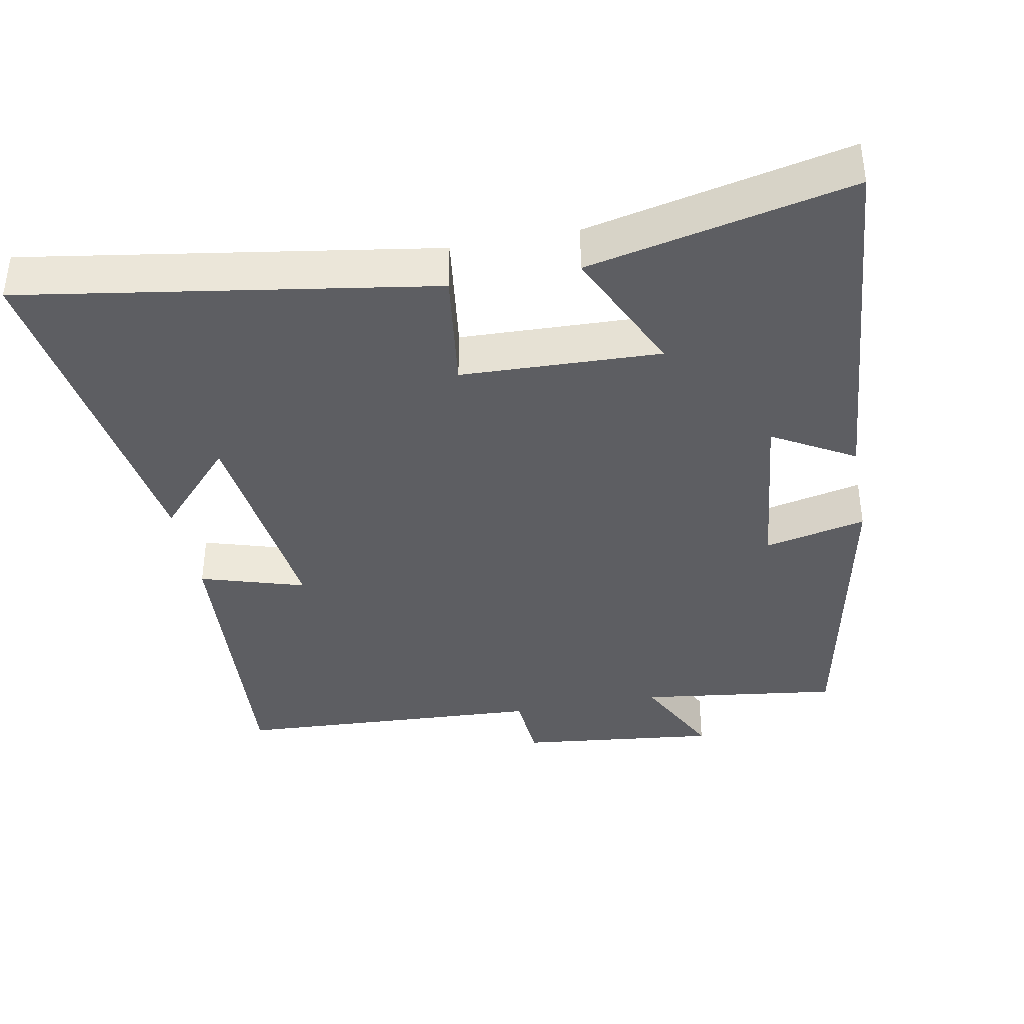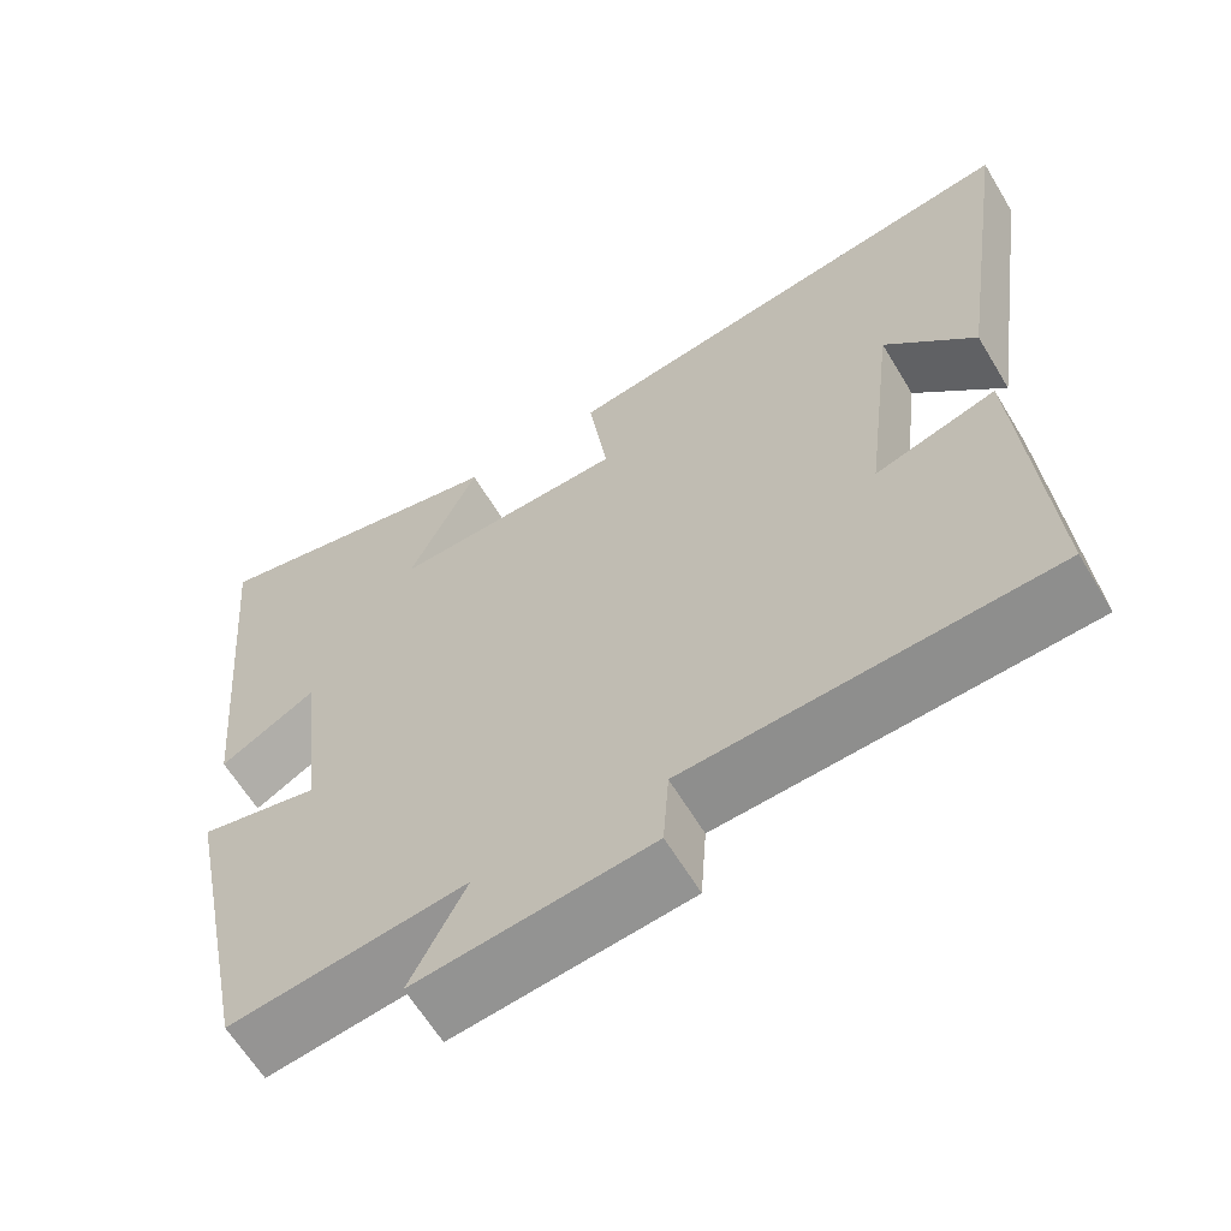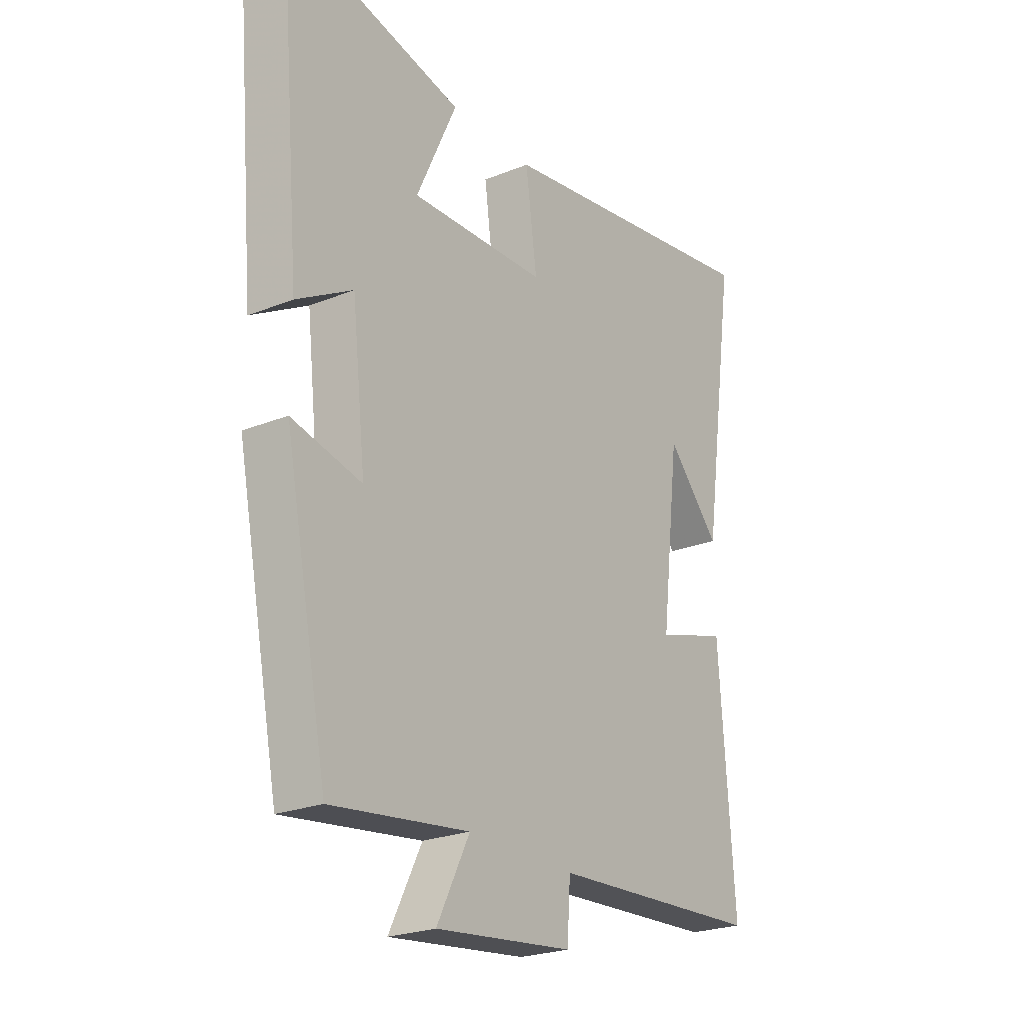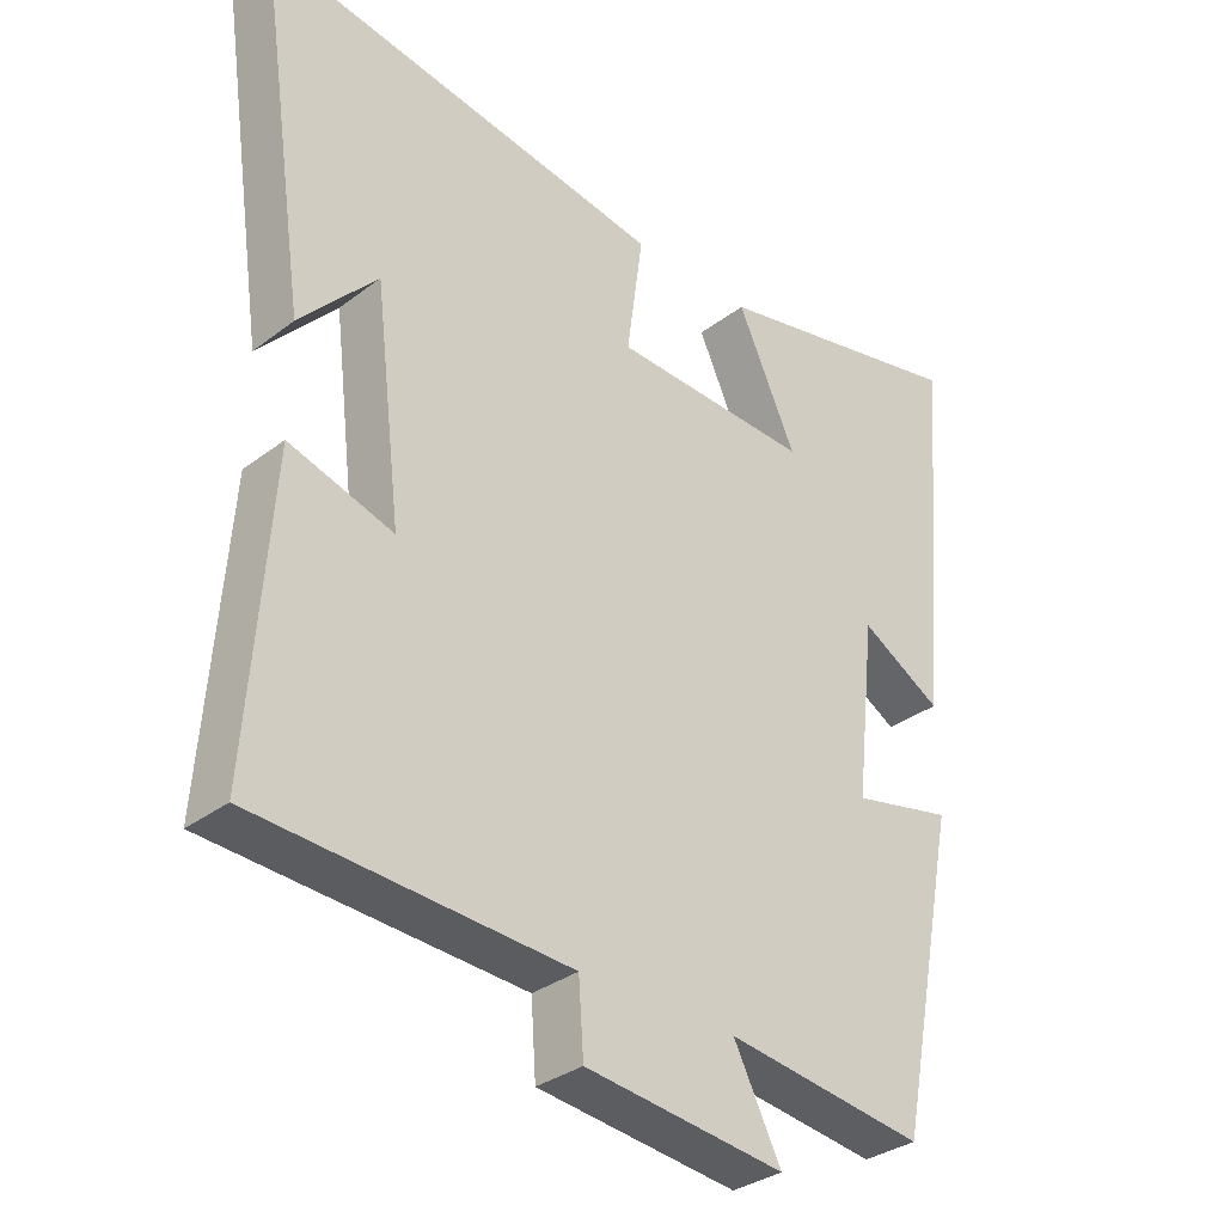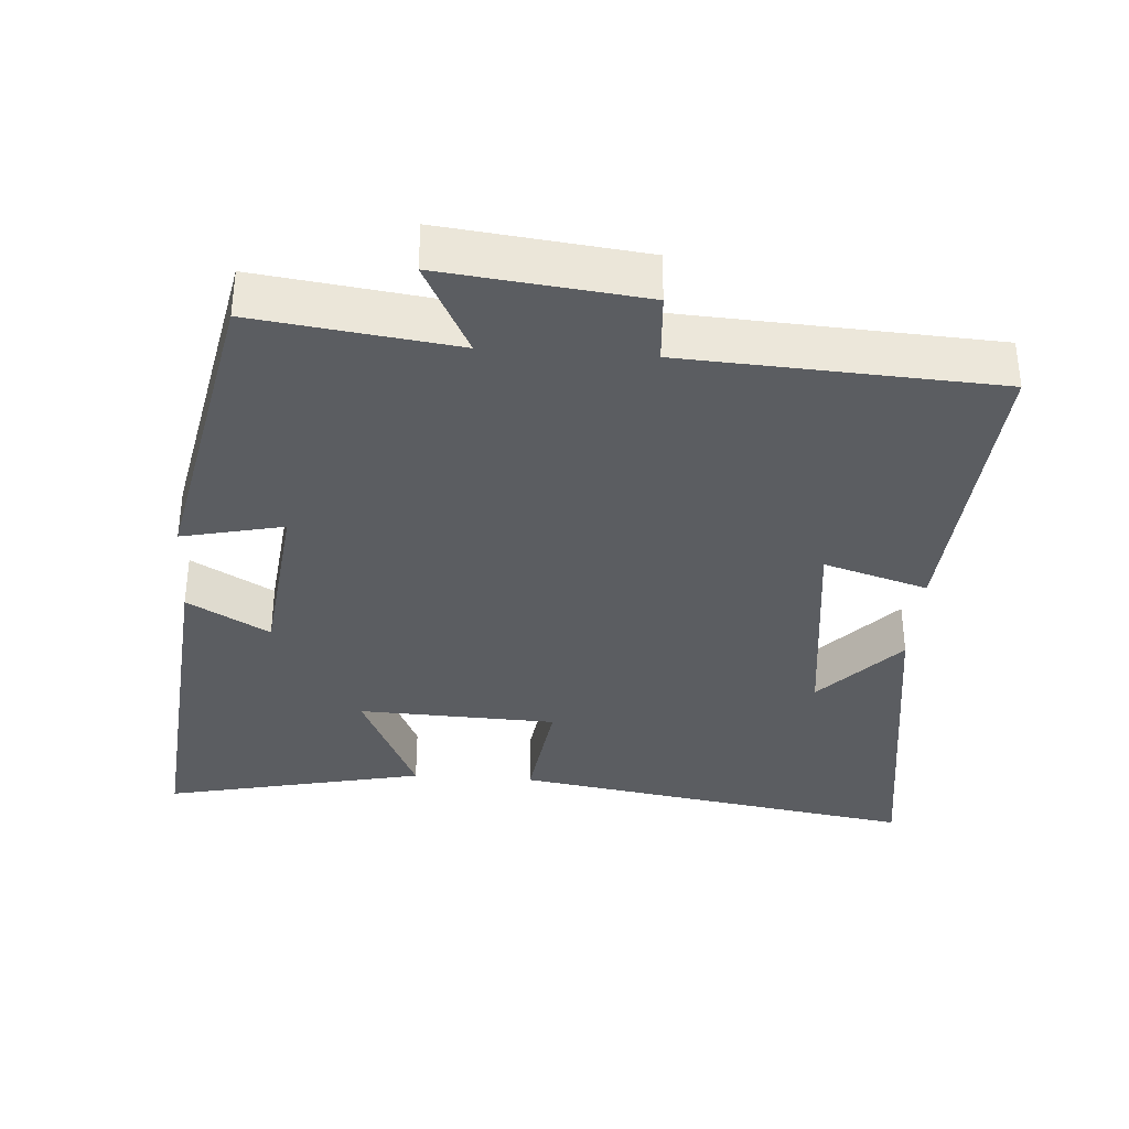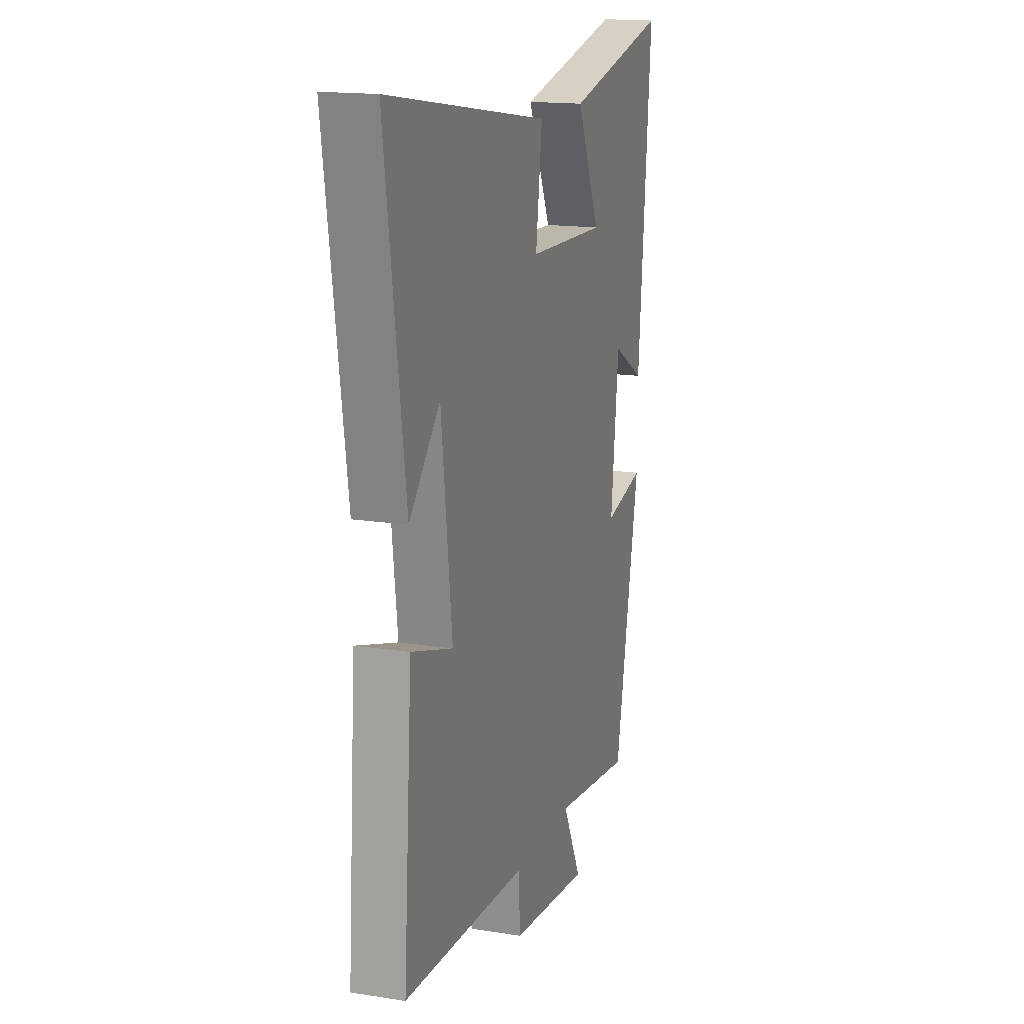
<metadata>
{"format":"obj","ext":"obj","renderer":"f3d","projection":"perspective","resolution":1024,"background":"white","views":[{"elev":-38.6,"azim":10.8,"up":"+Y"},{"elev":-62.9,"azim":-149.0,"up":"+Z"},{"elev":-23.9,"azim":123.9,"up":"+Z"},{"elev":-32.9,"azim":-43.8,"up":"+Z"},{"elev":-35.4,"azim":175.9,"up":"+Y"},{"elev":16.2,"azim":-72.1,"up":"+Z"}]}
</metadata>
<code>
v 0.412 0.07 -0.537
v 0.13 0.07 -0.5
v 0.197 0.07 -0.632
v -0.085 0.07 -0.6
v -0.092 0.07 -0.5
v -0.531 0.07 -0.476
v -0.5 0.07 -0.049
v -0.353 0.07 -0.094
v -0.391 0.07 0.222
v -0.5 0.07 0.103
v -0.571 0.07 0.592
v 0.003 0.07 0.5
v -0.02 0.07 0.33
v 0.26 0.07 0.32
v 0.177 0.07 0.5
v 0.546 0.07 0.581
v 0.5 0.07 0.056
v 0.385 0.07 0.122
v 0.357 0.07 -0.128
v 0.5 0.07 -0.096
v 0.412 0 -0.537
v 0.13 0 -0.5
v 0.197 0 -0.632
v -0.085 0 -0.6
v -0.092 0 -0.5
v -0.531 0 -0.476
v -0.5 0 -0.049
v -0.353 0 -0.094
v -0.391 0 0.222
v -0.5 0 0.103
v -0.571 0 0.592
v 0.003 0 0.5
v -0.02 0 0.33
v 0.26 0 0.32
v 0.177 0 0.5
v 0.546 0 0.581
v 0.5 0 0.056
v 0.385 0 0.122
v 0.357 0 -0.128
v 0.5 0 -0.096
f 19 20 1 2
f 18 19 2
f 16 17 18
f 15 16 18
f 14 15 18
f 13 14 18 2
f 11 12 13
f 11 13 2
f 9 10 11
f 9 11 2 3
f 8 9 3
f 5 6 7 8
f 5 8 3
f 3 4 5
f 22 21 40 39
f 22 39 38
f 38 37 36
f 38 36 35
f 38 35 34
f 22 38 34 33
f 33 32 31
f 22 33 31
f 31 30 29
f 23 22 31 29
f 23 29 28
f 28 27 26 25
f 23 28 25
f 25 24 23
f 1 21 22 2
f 2 22 23 3
f 3 23 24 4
f 4 24 25 5
f 5 25 26 6
f 6 26 27 7
f 7 27 28 8
f 8 28 29 9
f 9 29 30 10
f 10 30 31 11
f 11 31 32 12
f 12 32 33 13
f 13 33 34 14
f 14 34 35 15
f 15 35 36 16
f 16 36 37 17
f 17 37 38 18
f 18 38 39 19
f 19 39 40 20
f 20 40 21 1

</code>
